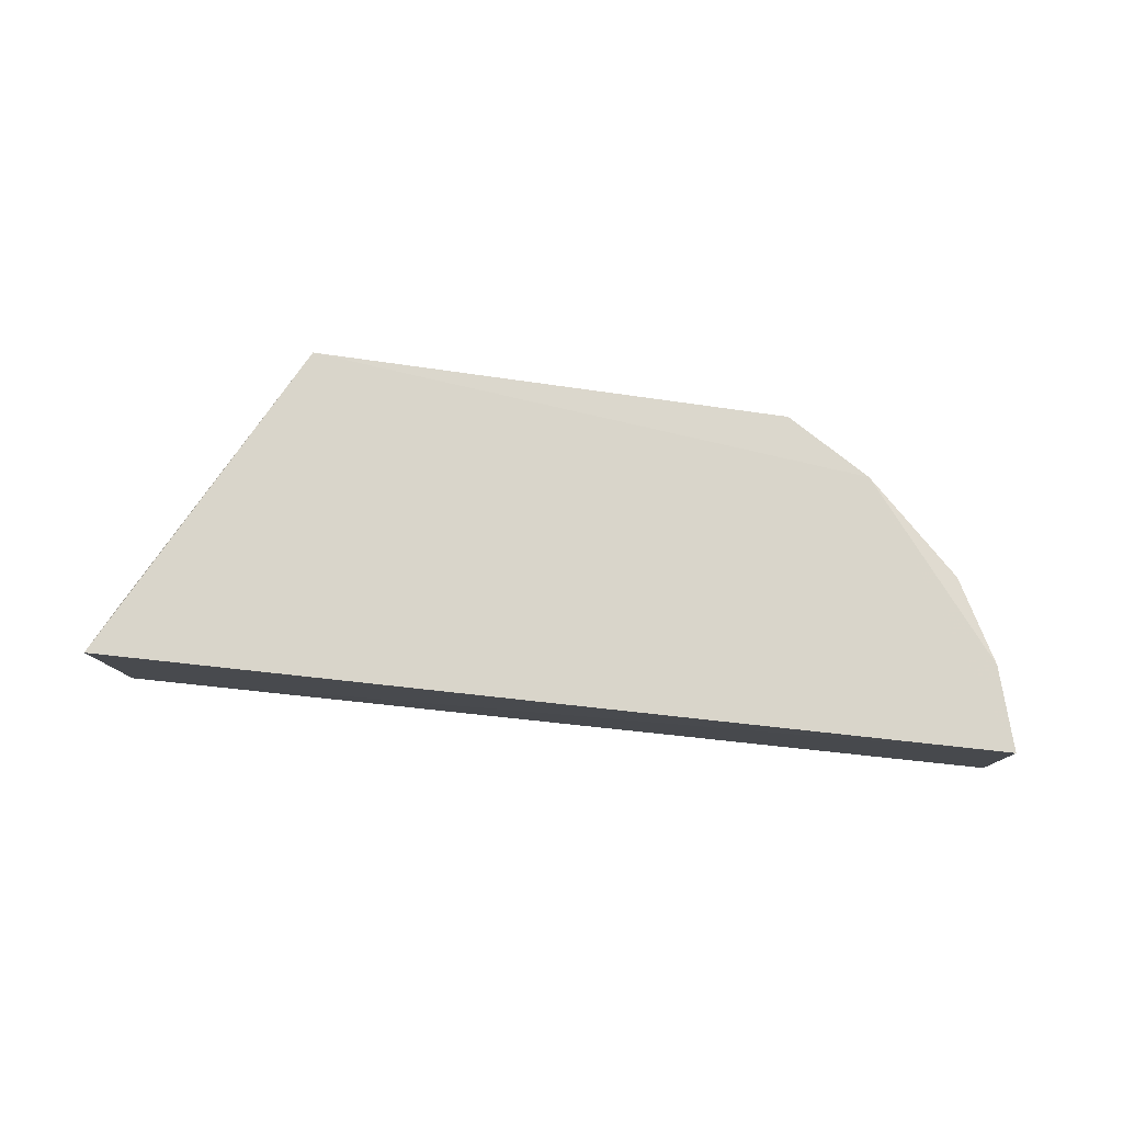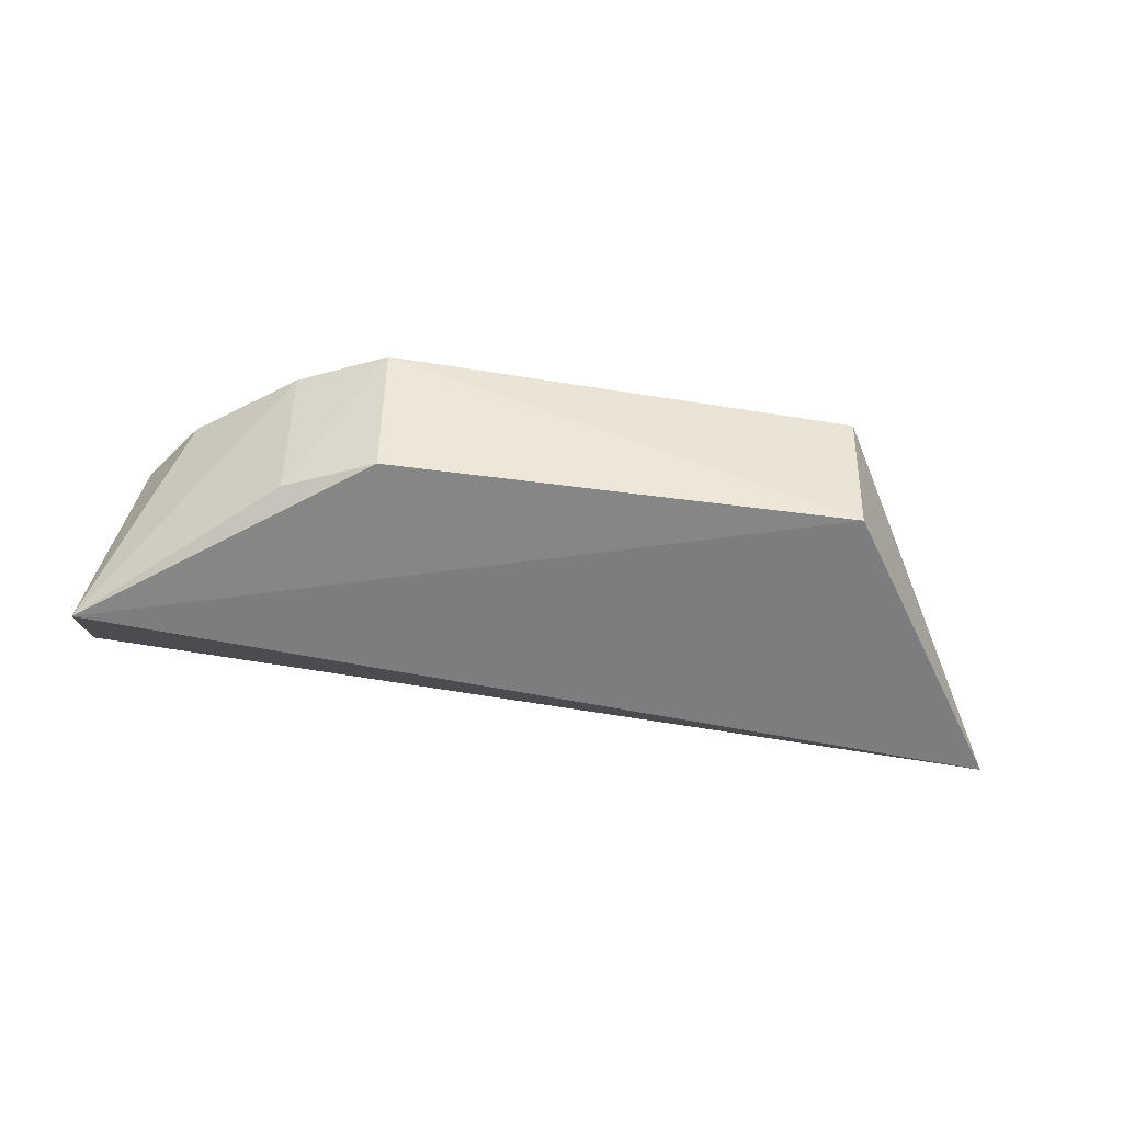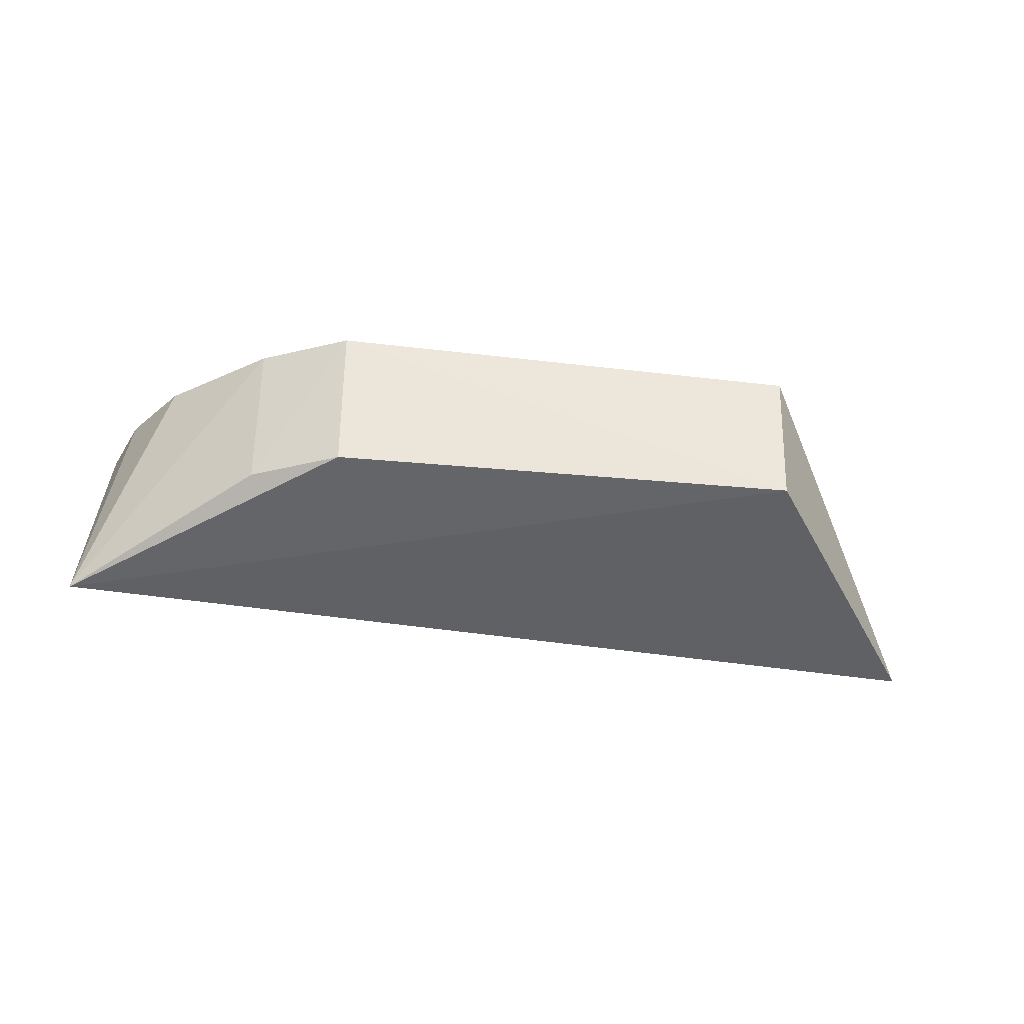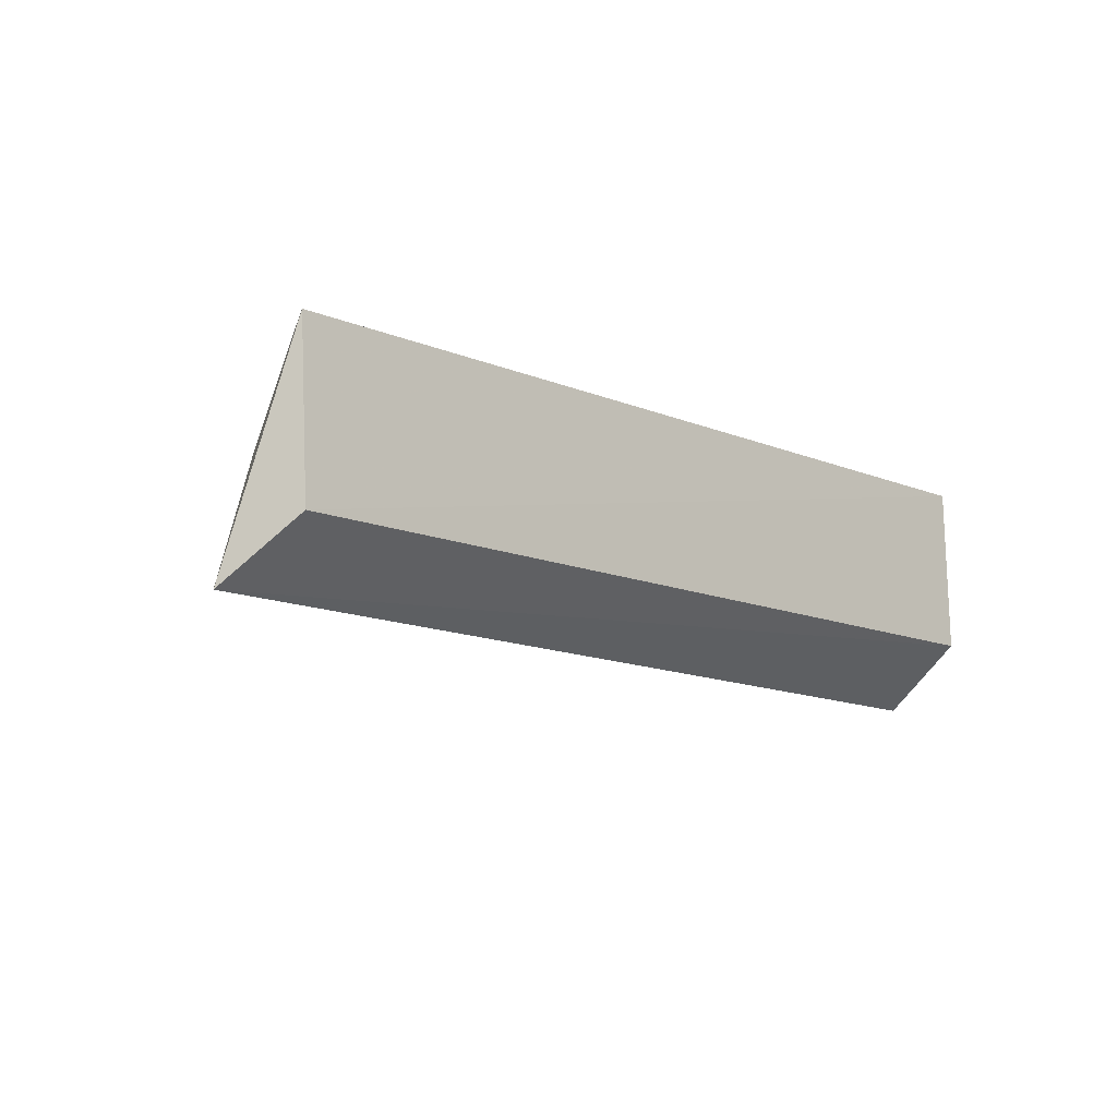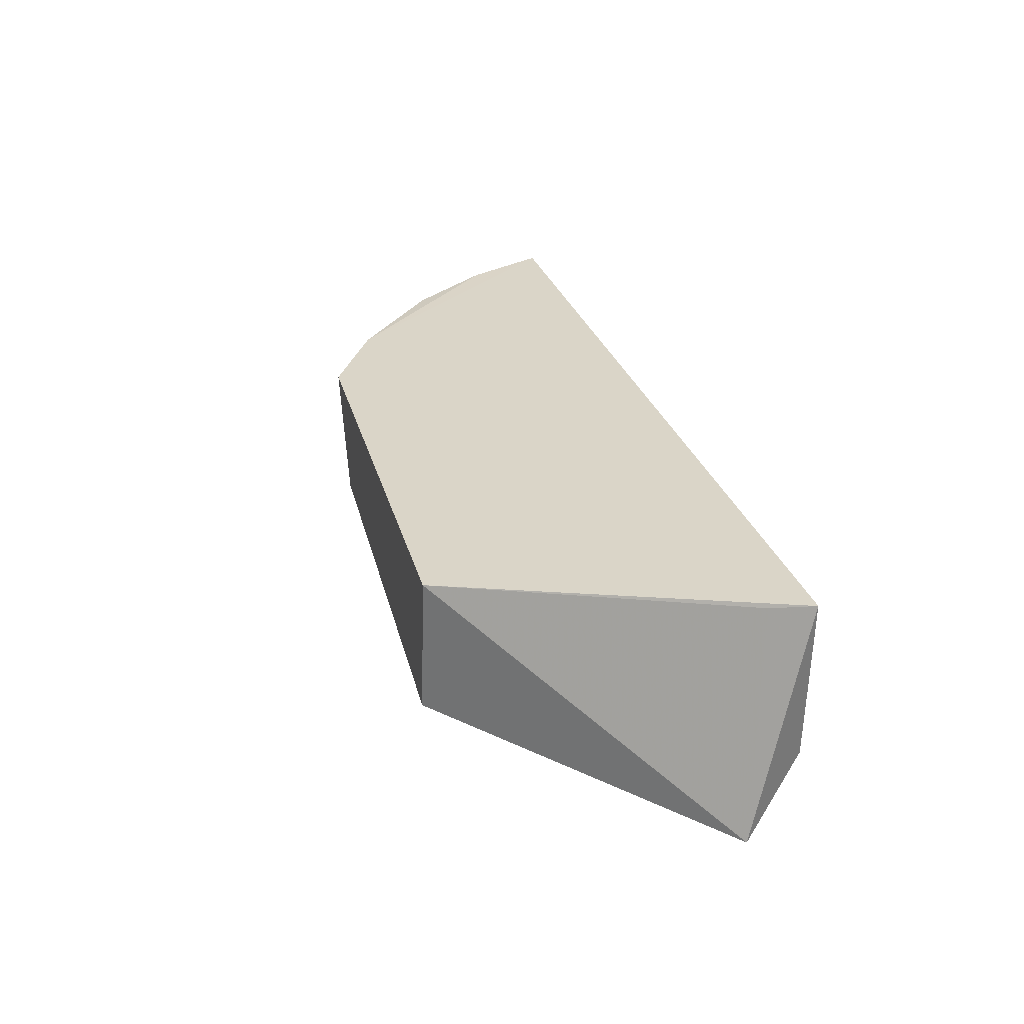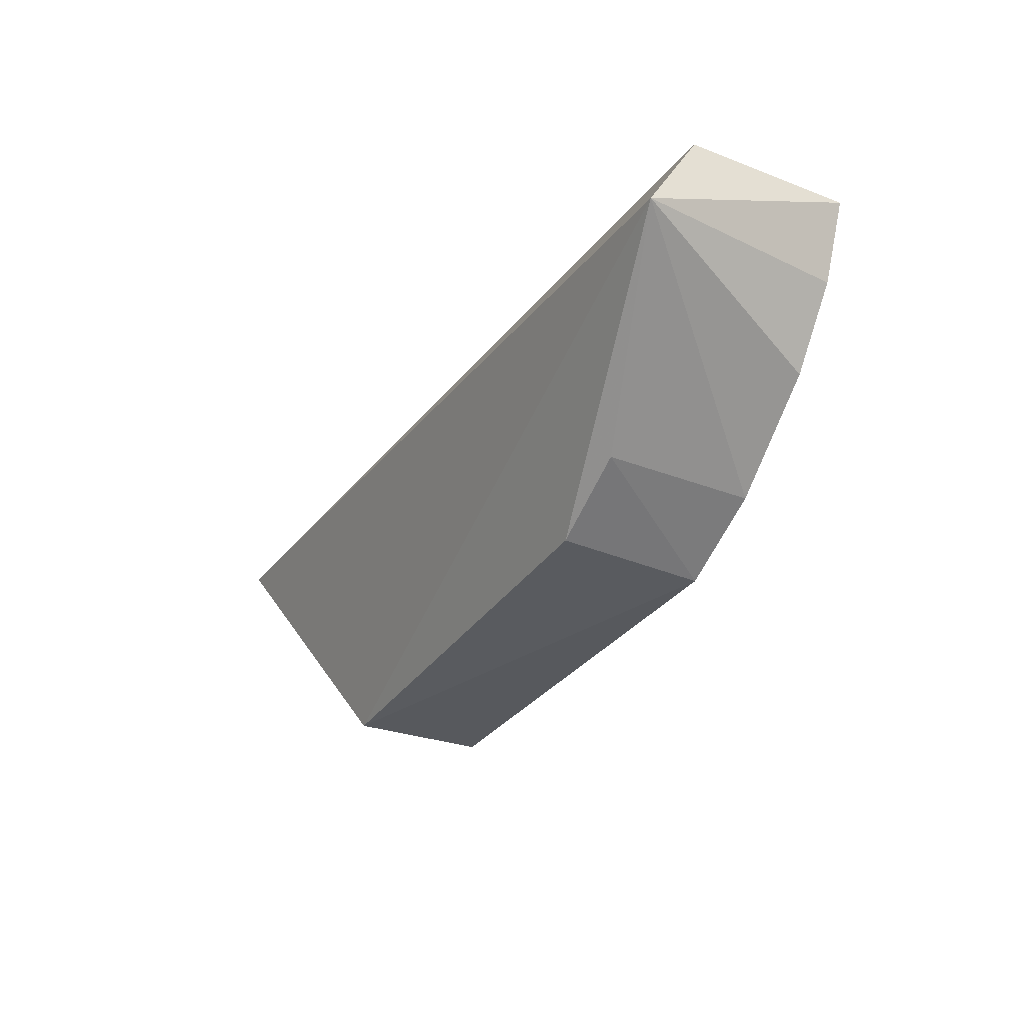
<metadata>
{"format":"obj","ext":"obj","renderer":"f3d","projection":"perspective","resolution":1024,"background":"white","views":[{"elev":79.0,"azim":-173.1,"up":"+Z"},{"elev":-44.6,"azim":-12.0,"up":"+Z"},{"elev":-34.0,"azim":-10.5,"up":"+Z"},{"elev":-13.0,"azim":137.7,"up":"+Z"},{"elev":29.6,"azim":74.4,"up":"+Z"},{"elev":-28.9,"azim":-118.5,"up":"+Y"}]}
</metadata>
<code>
v 0.06398 0.0283 0.03145
v 0.06586 0.0245 0.01816
v 0.01293 0.02757 0.0216
v 0.01208 0.02208 0.01811
v 0.05432 0.009589 0.03005
v 0.06346 0.02833 0.02169
v 0.06291 0.02601 0.03104
v 0.05399 0.009426 0.02191
v 0.01325 0.02766 0.03143
v 0.02715 0.0101 0.03006
v 0.02234 0.01312 0.03034
v 0.02714 0.01055 0.02166
v 0.01703 0.01826 0.03058
v 0.02228 0.0133 0.02168
v 0.01456 0.02295 0.03107
f 3 2 4
f 6 1 2
f 6 2 3
f 7 5 2
f 7 2 1
f 7 1 5
f 8 4 2
f 8 2 5
f 9 3 4
f 9 6 3
f 9 1 6
f 10 8 5
f 11 5 1
f 11 1 9
f 11 10 5
f 12 4 8
f 12 8 10
f 13 4 11
f 14 11 4
f 14 4 12
f 14 12 10
f 14 10 11
f 15 13 11
f 15 11 9
f 15 9 4
f 15 4 13

</code>
